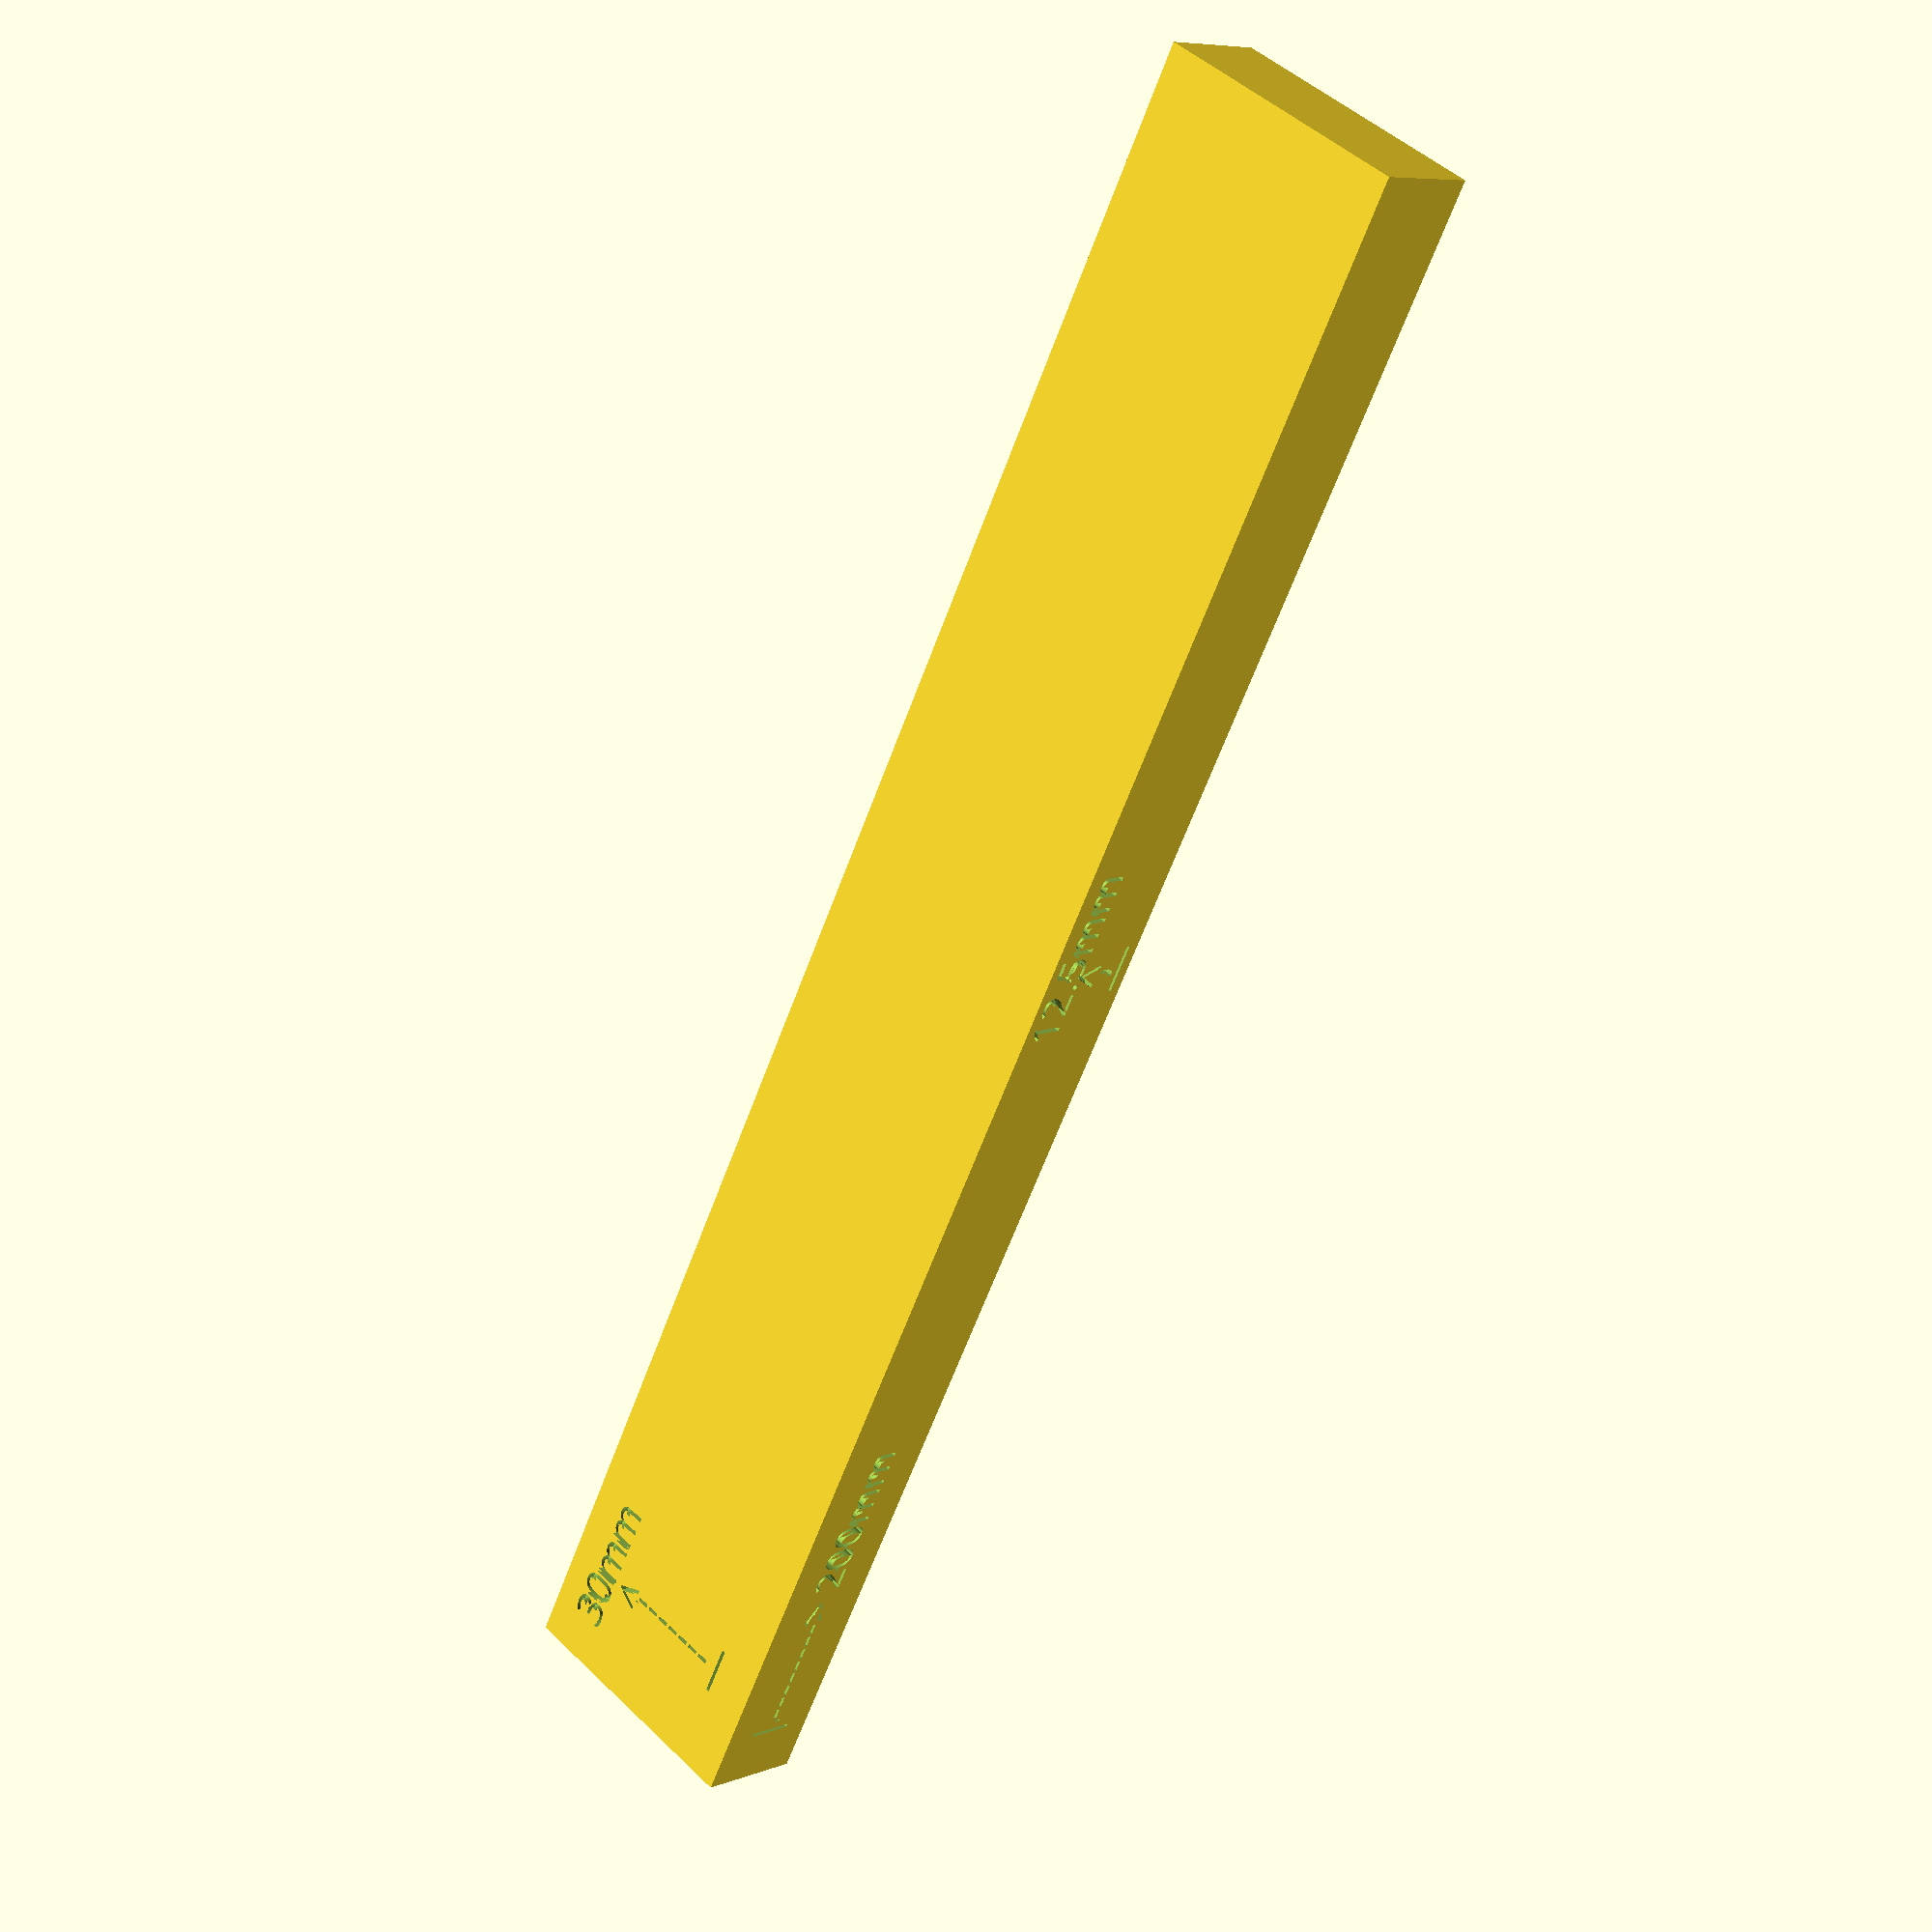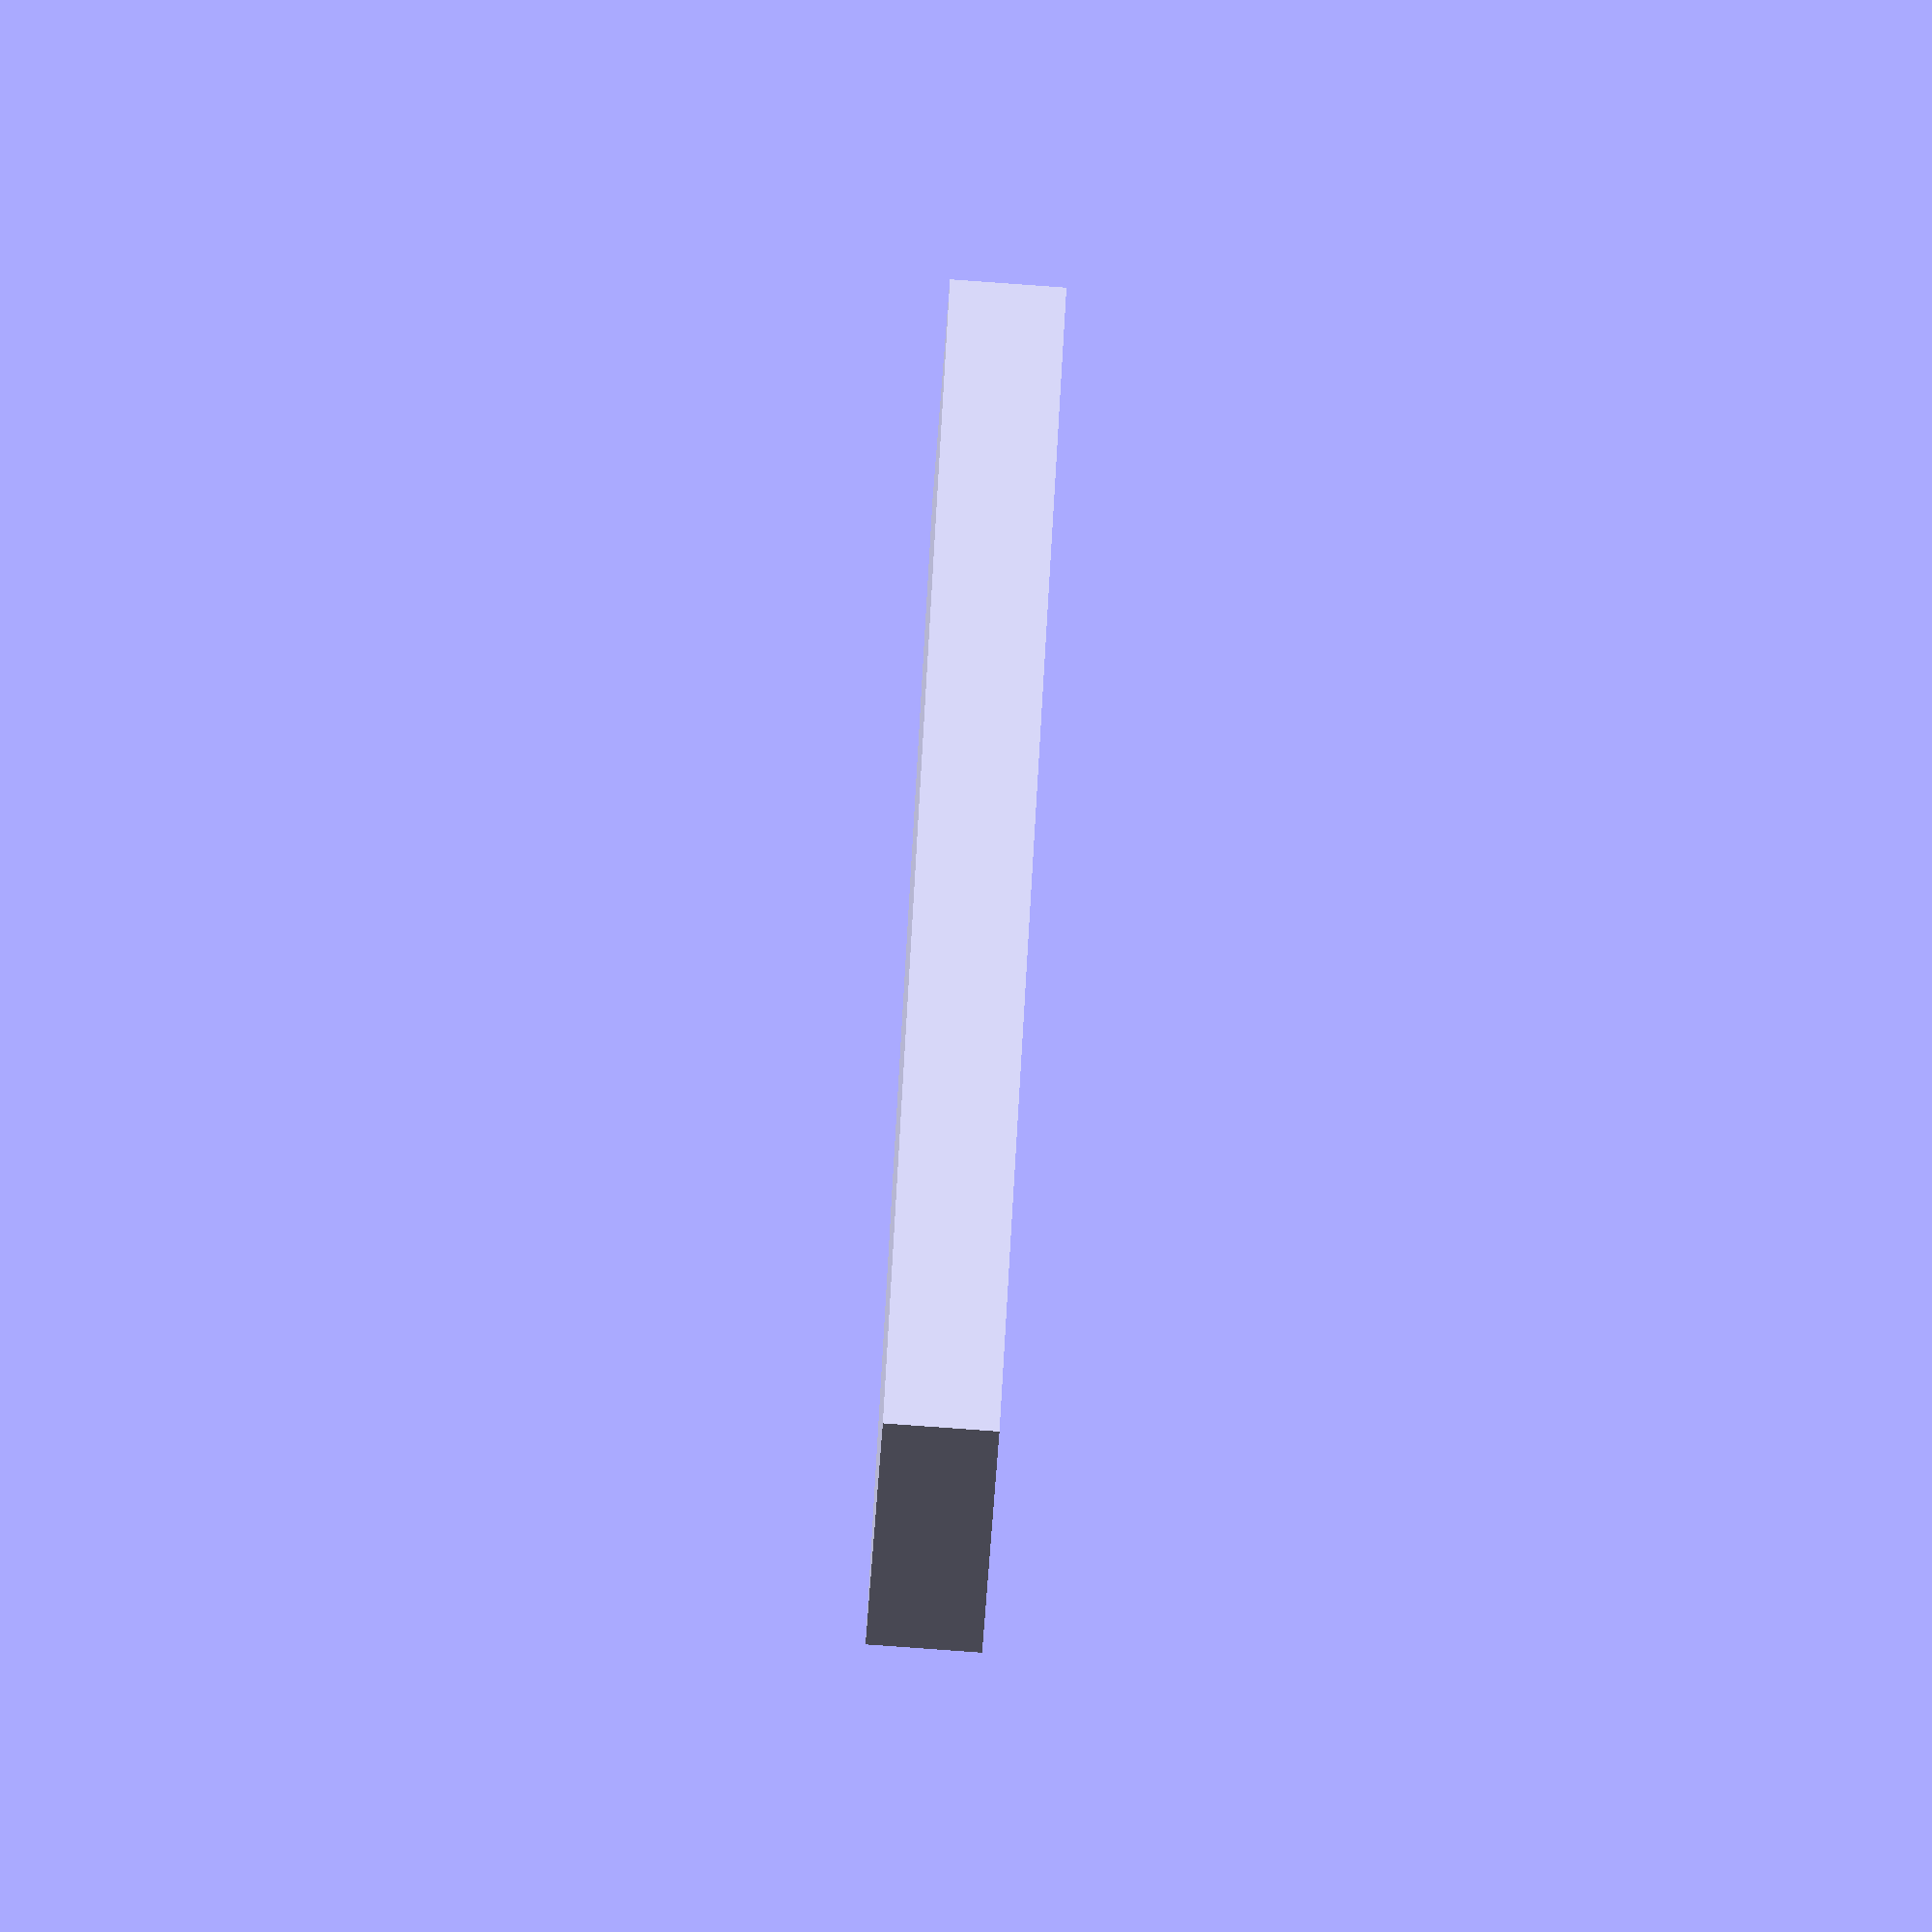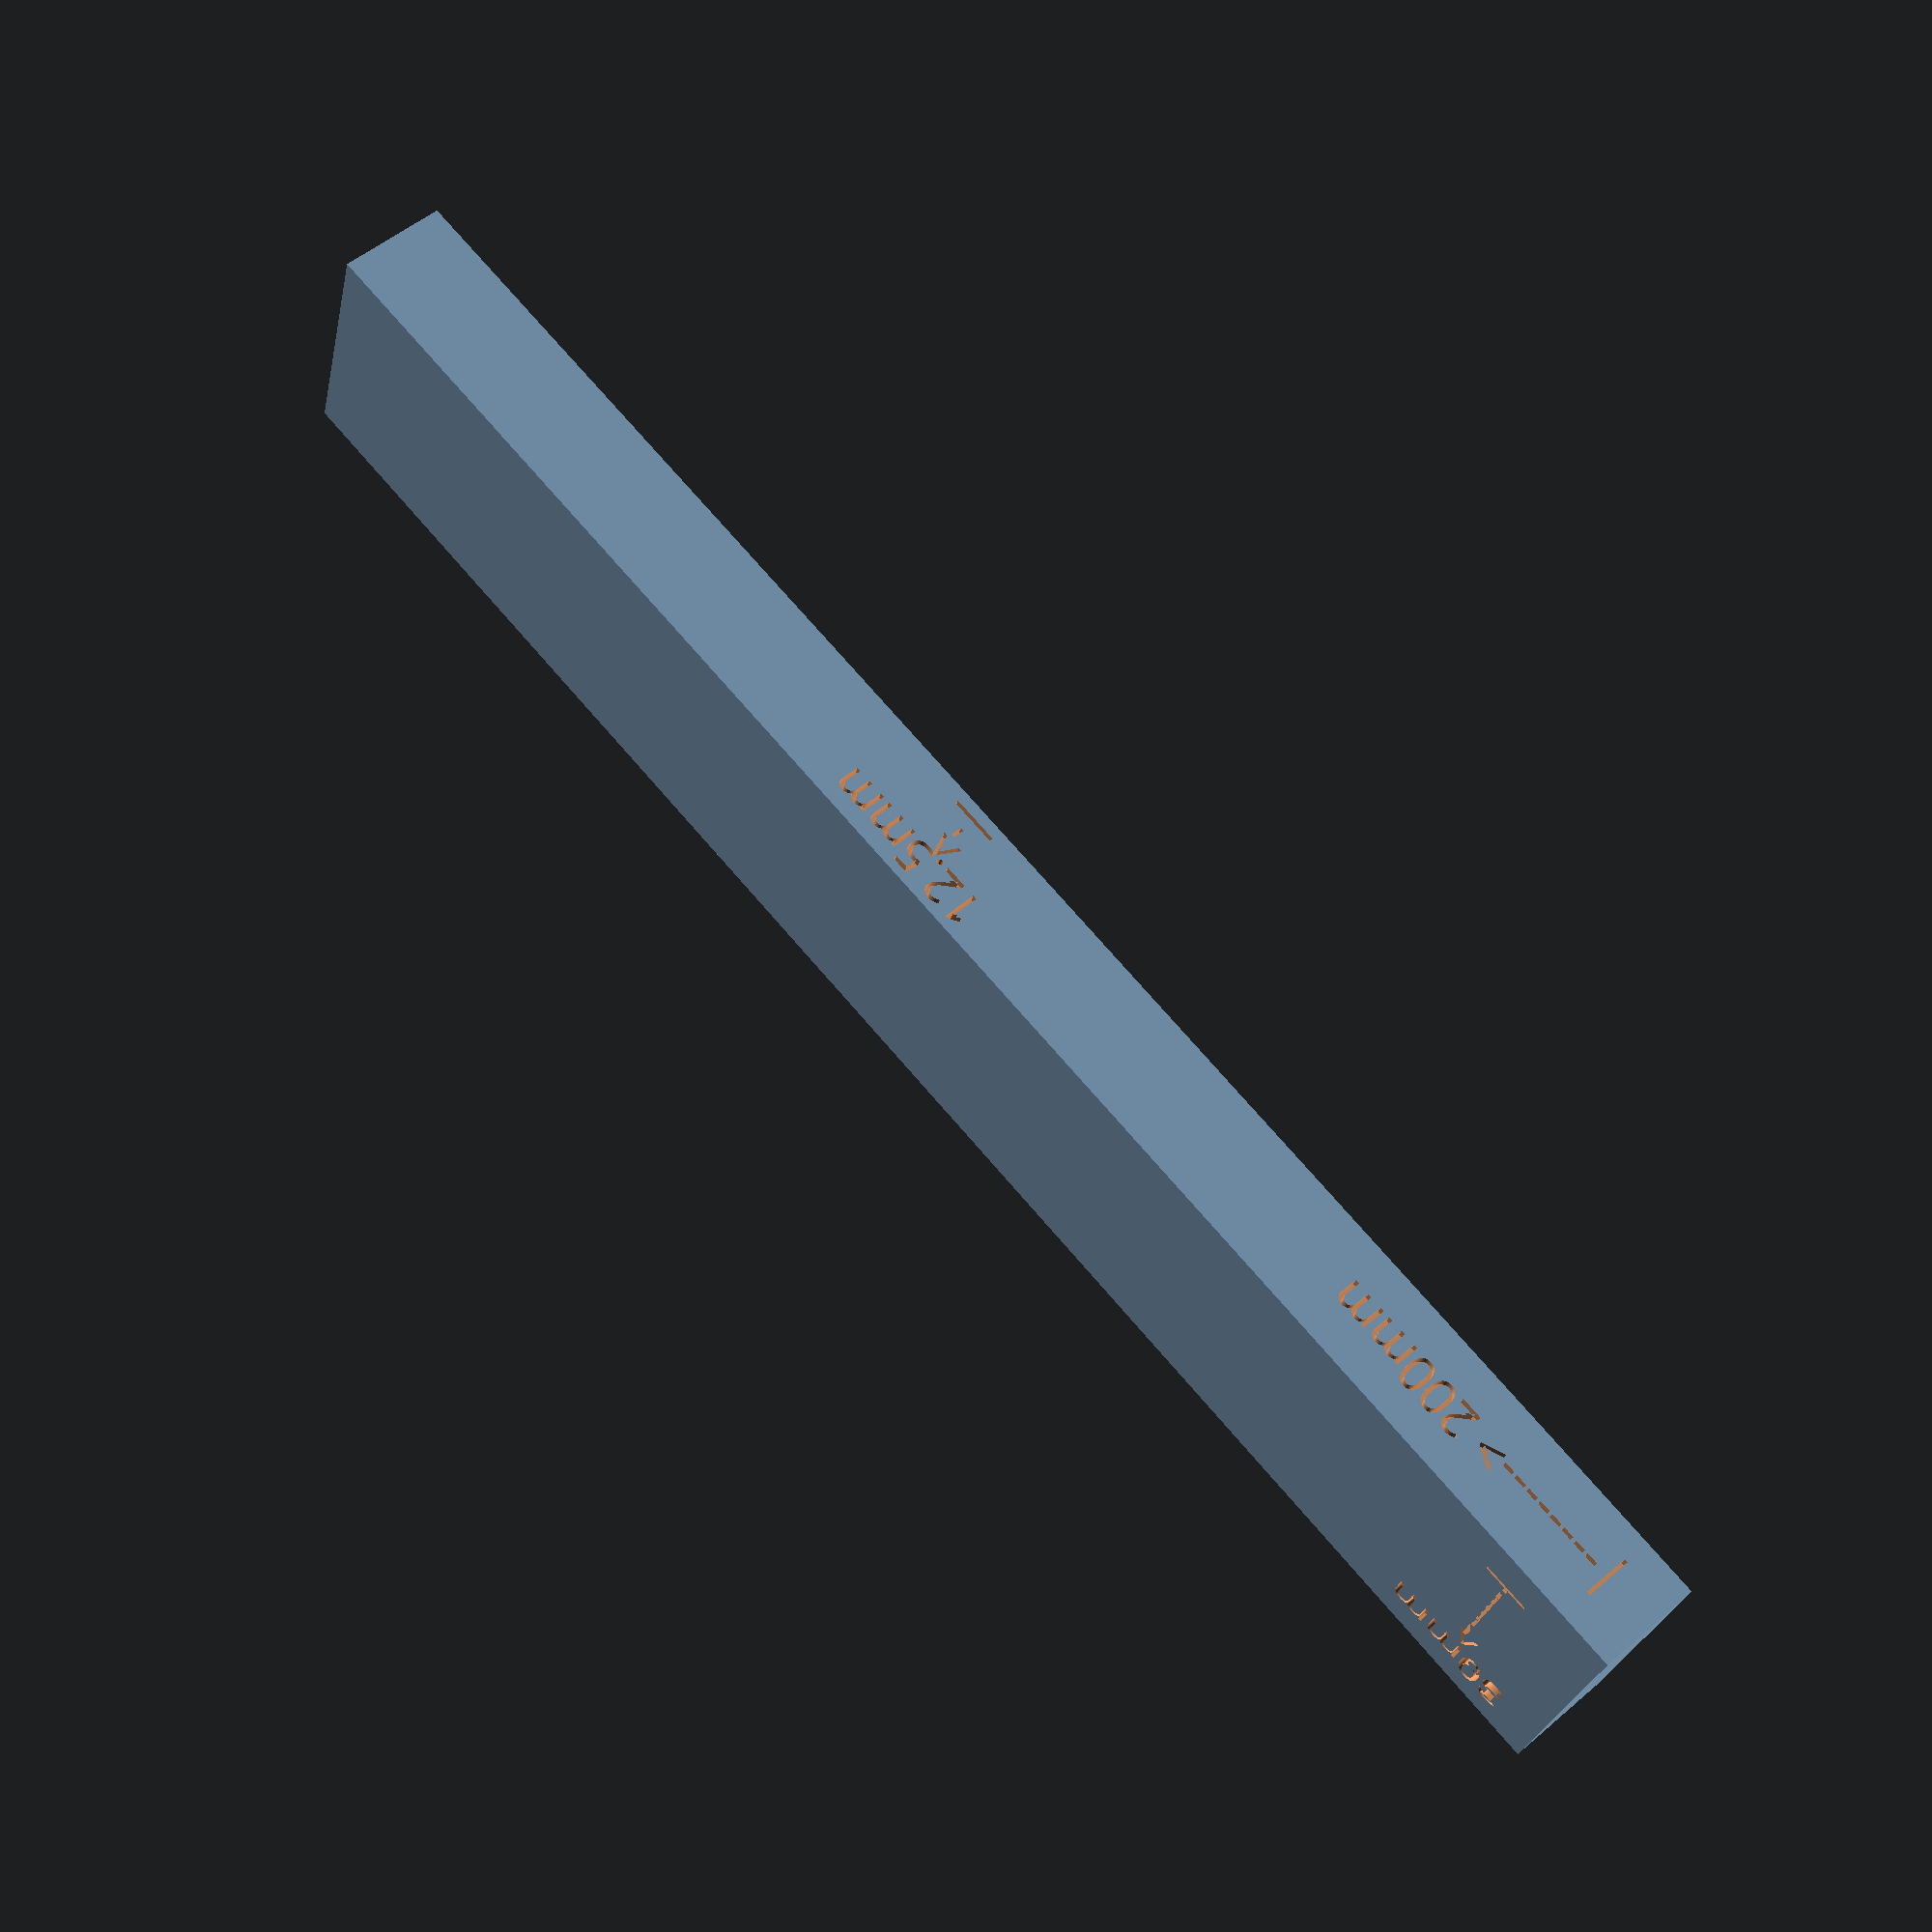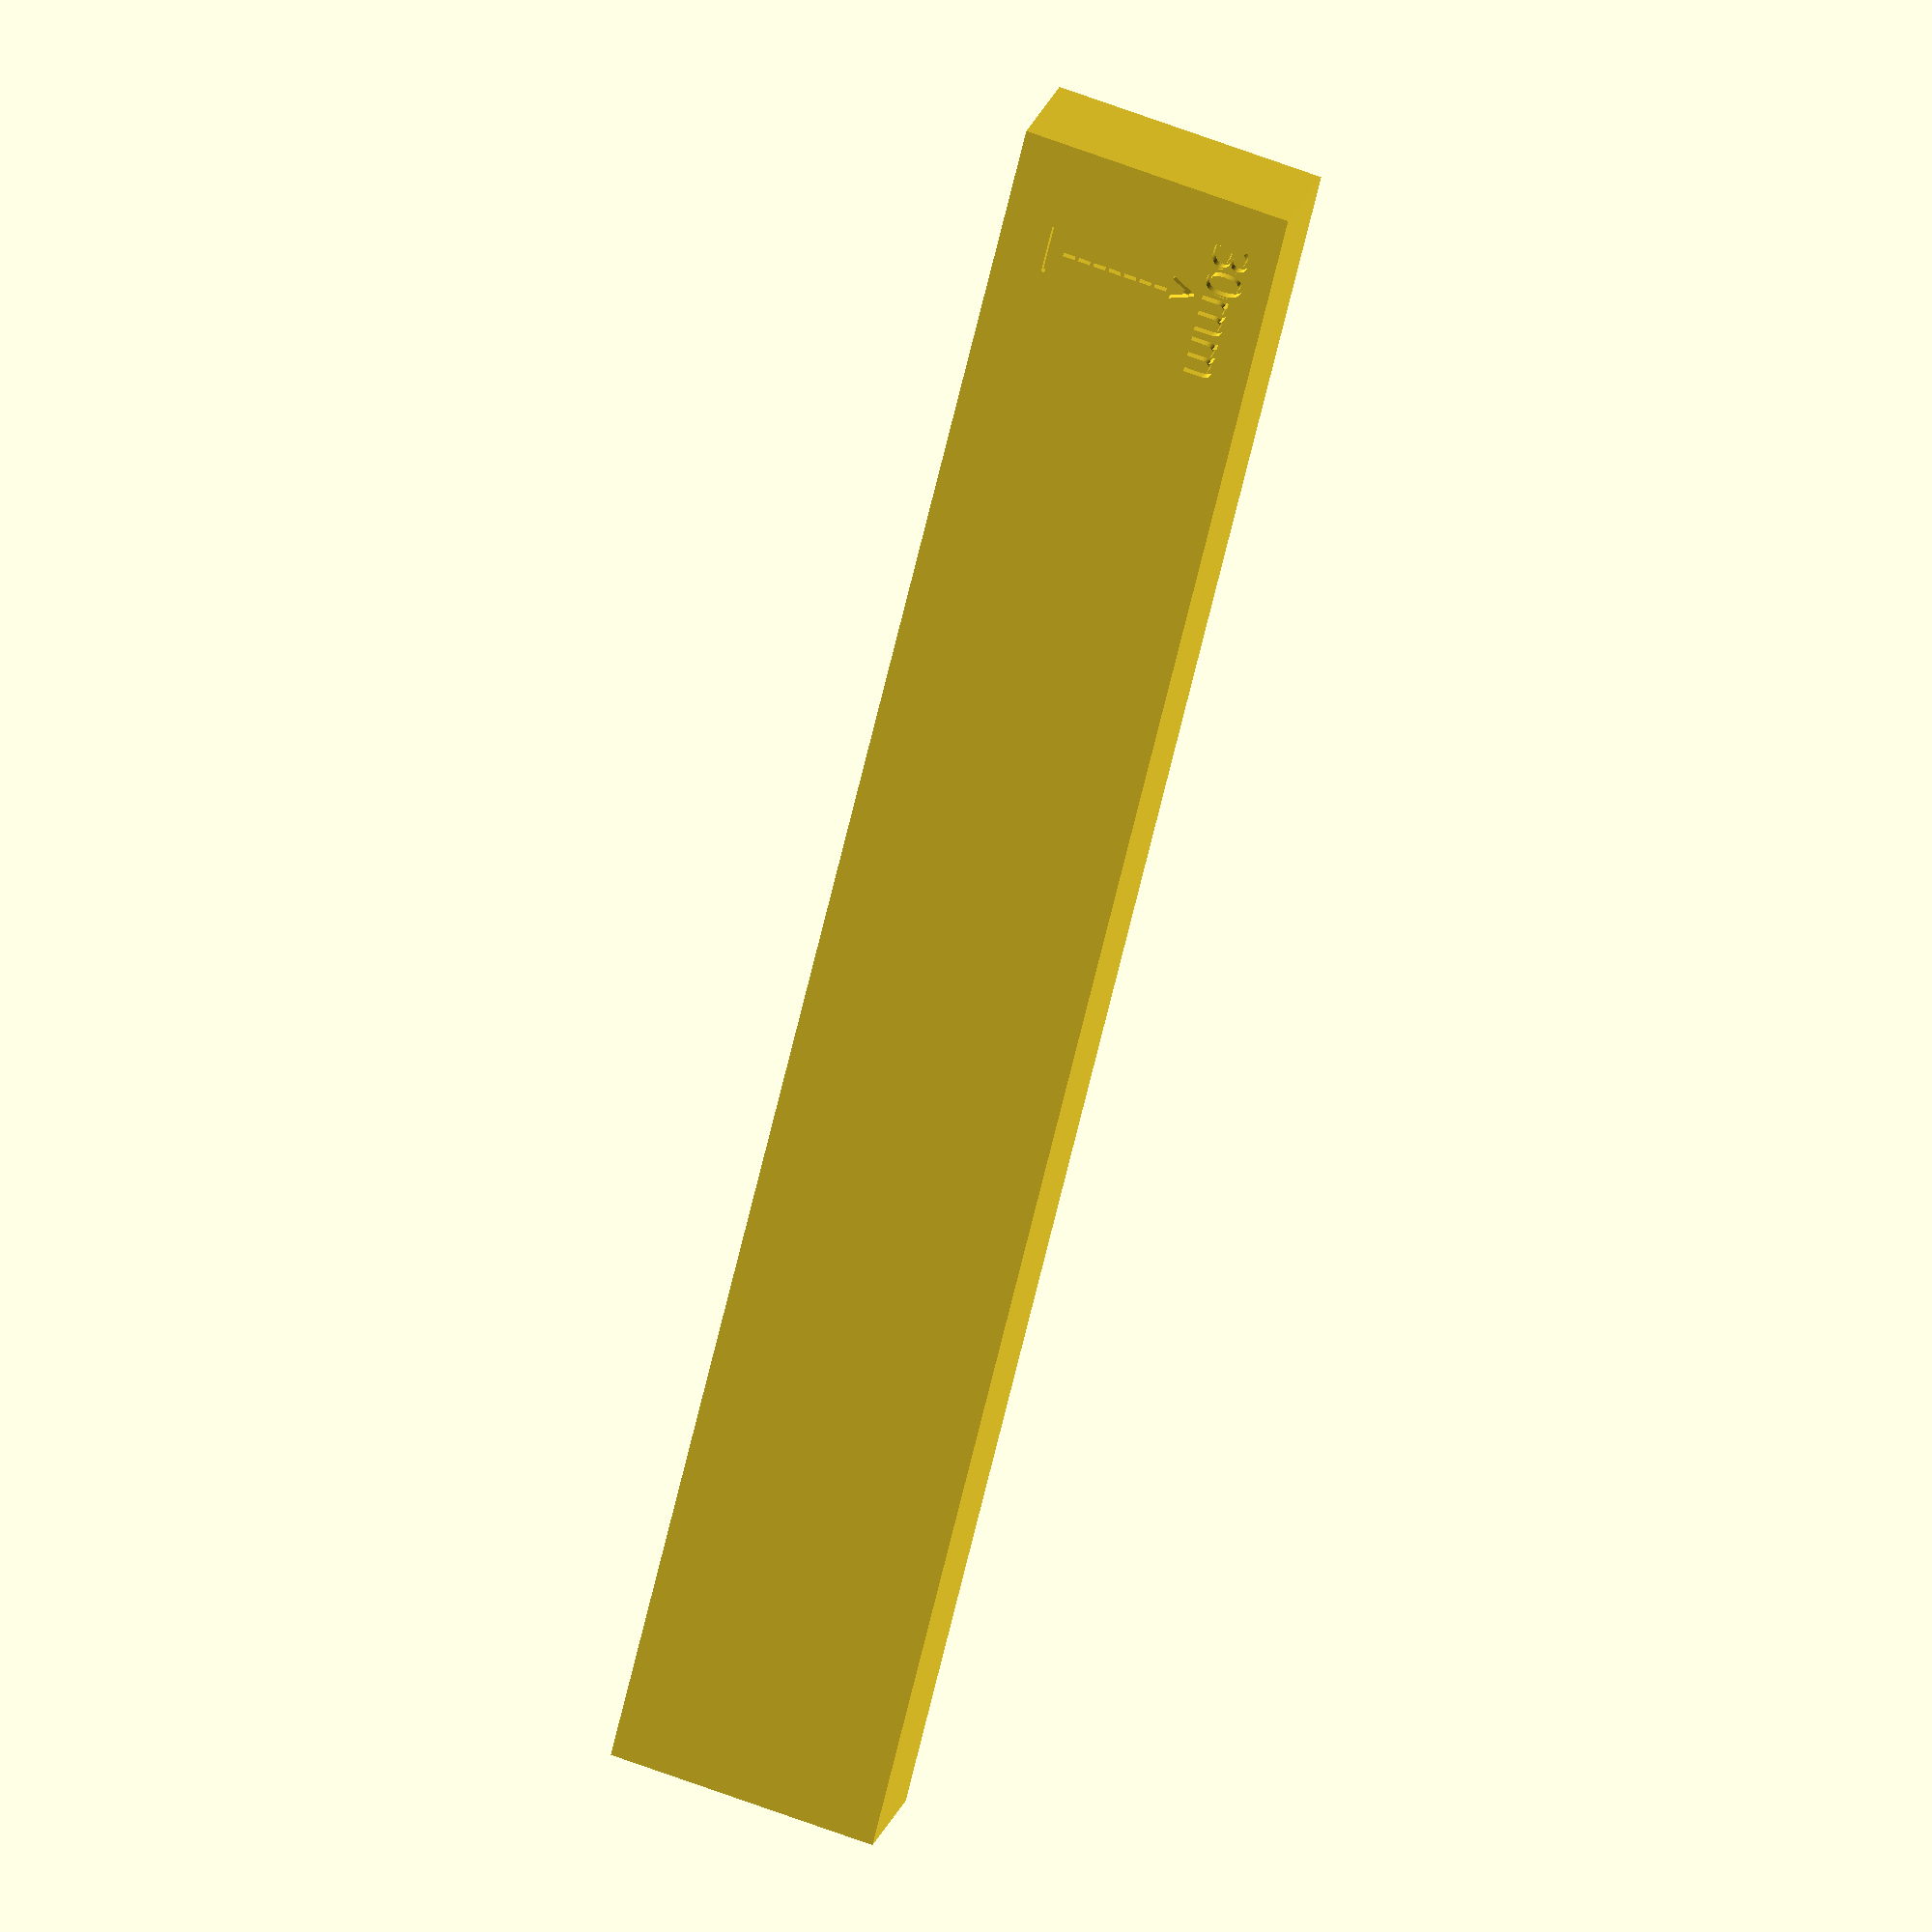
<openscad>
$fn = 64;

difference() {
    cube([200, 30, 12.5]);
    translate([5, 1, 4.5])
        rotate([90, 0, 0])
            linear_extrude(height = 1.5)
                text("|--------> 200mm", 4, "Calibri:style=Regular");   
    translate([110, 1, 0])
        rotate([0, -90, 90])
            linear_extrude(height = 1.5)
                text("|->", 4, "Calibri:style=Regular");   

    translate([100, 1, 7.5])
        rotate([90, 0, 0])
            linear_extrude(height = 1.5)
                text("12.5mm", 4, "Calibri:style=Regular");   
    
    translate([14, 4, 11.5])
        rotate([0, 0, 90])
            linear_extrude(height = 1.5)
                text("|------->", 4, "Calibri:style=Regular");   

    translate([5, 23, 11.5])
        linear_extrude(height = 1.5)
            text("30mm", 4, "Calibri:style=Regular");  
}


</openscad>
<views>
elev=172.8 azim=117.5 roll=138.7 proj=p view=wireframe
elev=82.3 azim=239.9 roll=265.9 proj=o view=wireframe
elev=128.9 azim=16.8 roll=133.0 proj=p view=solid
elev=156.8 azim=283.4 roll=163.5 proj=o view=wireframe
</views>
